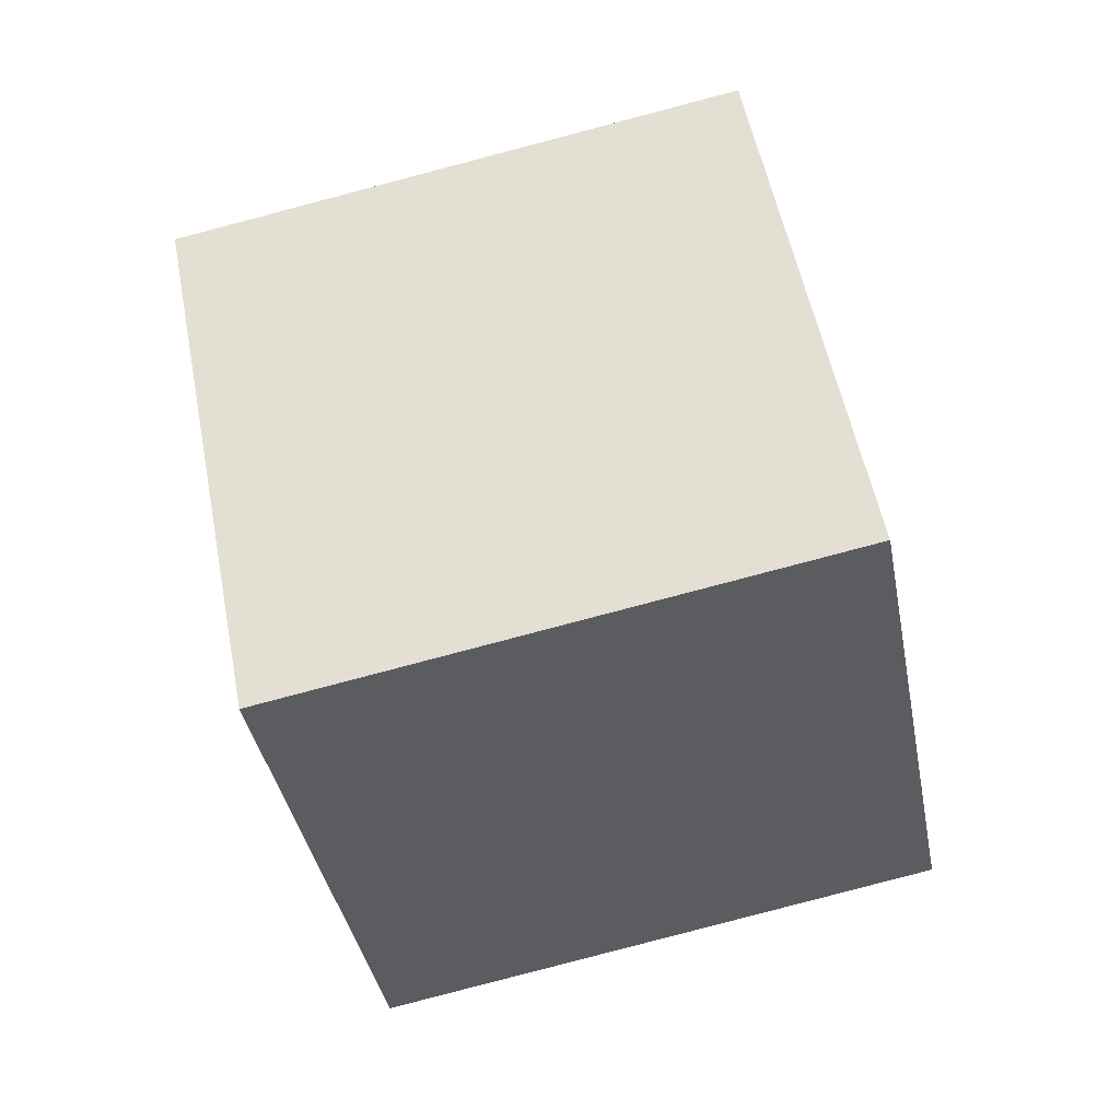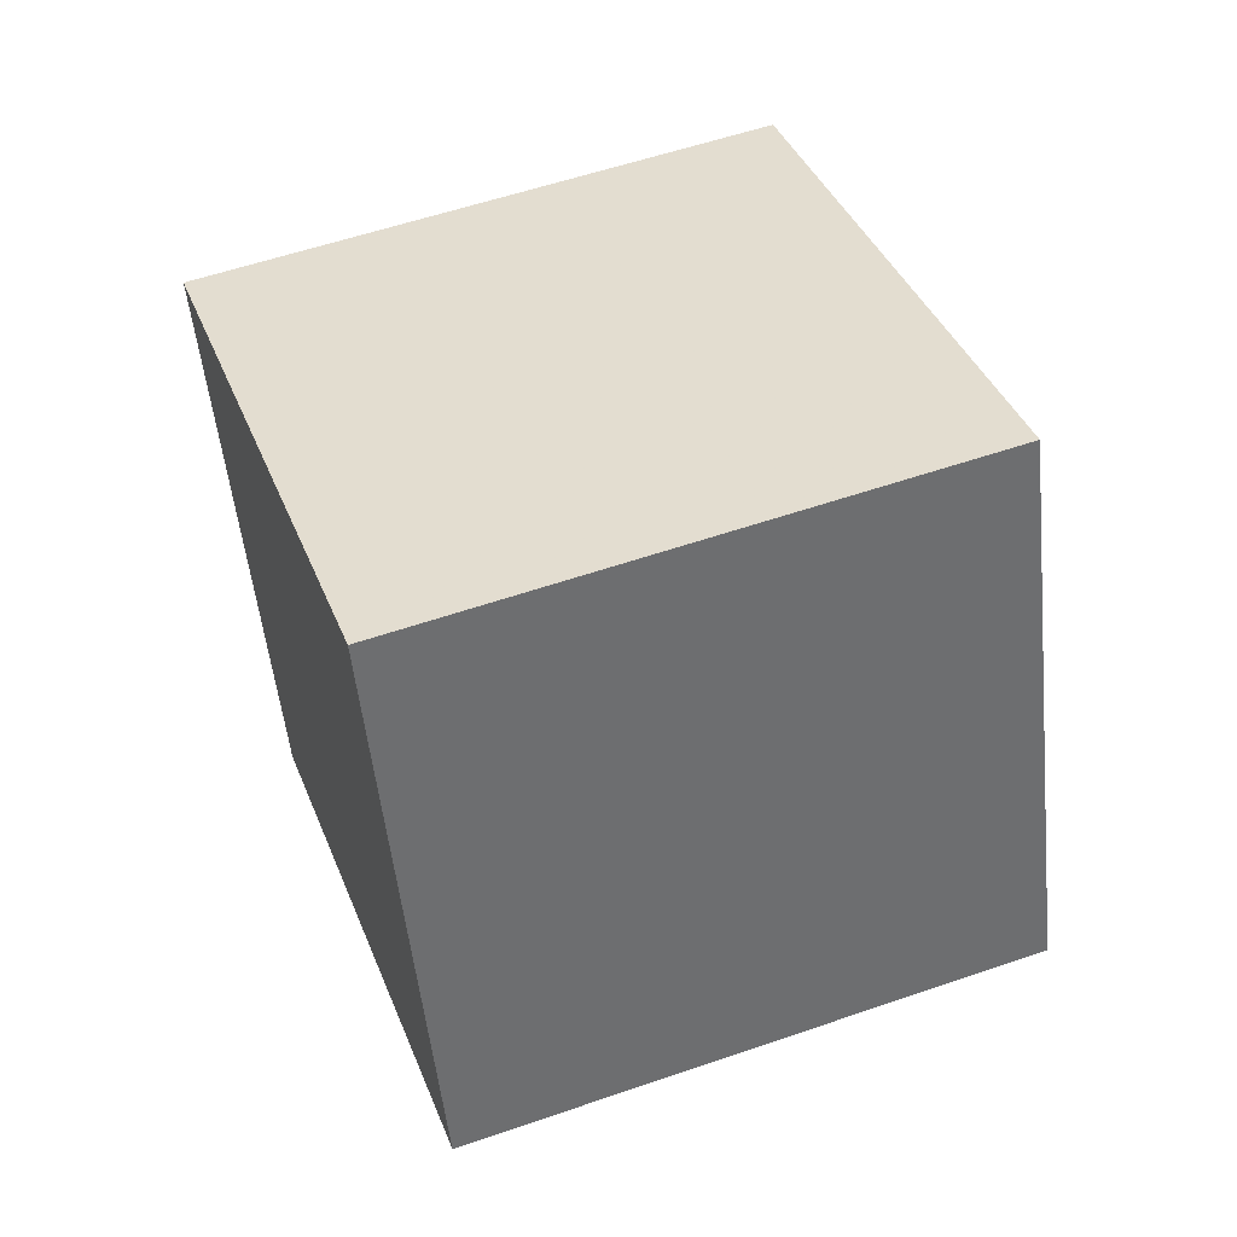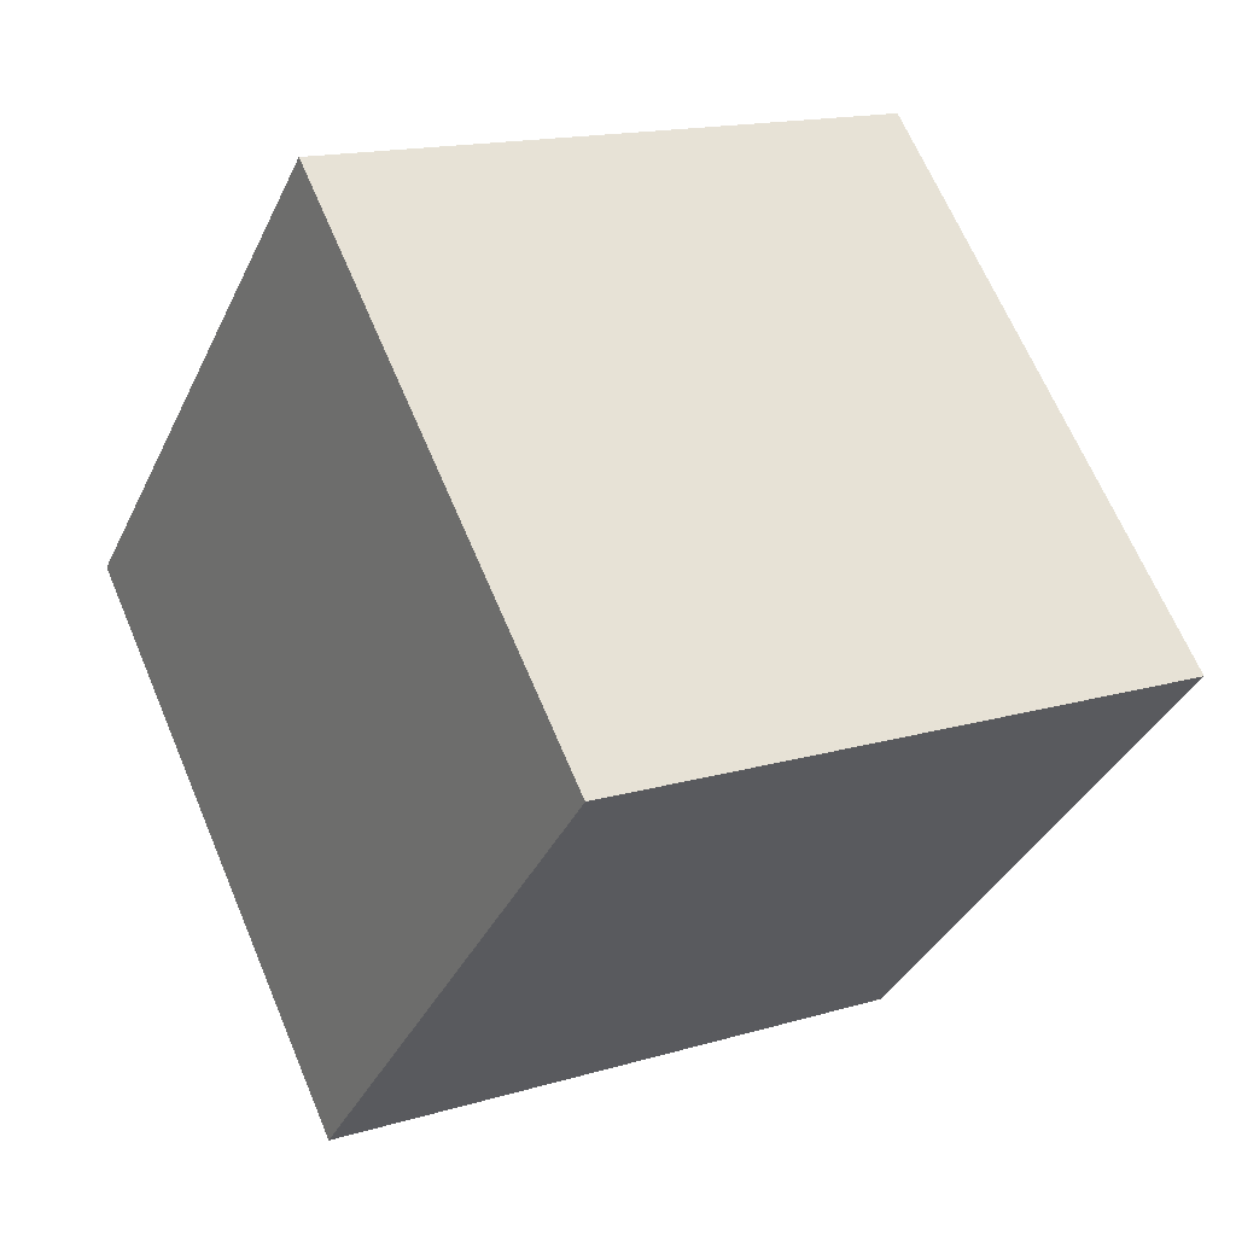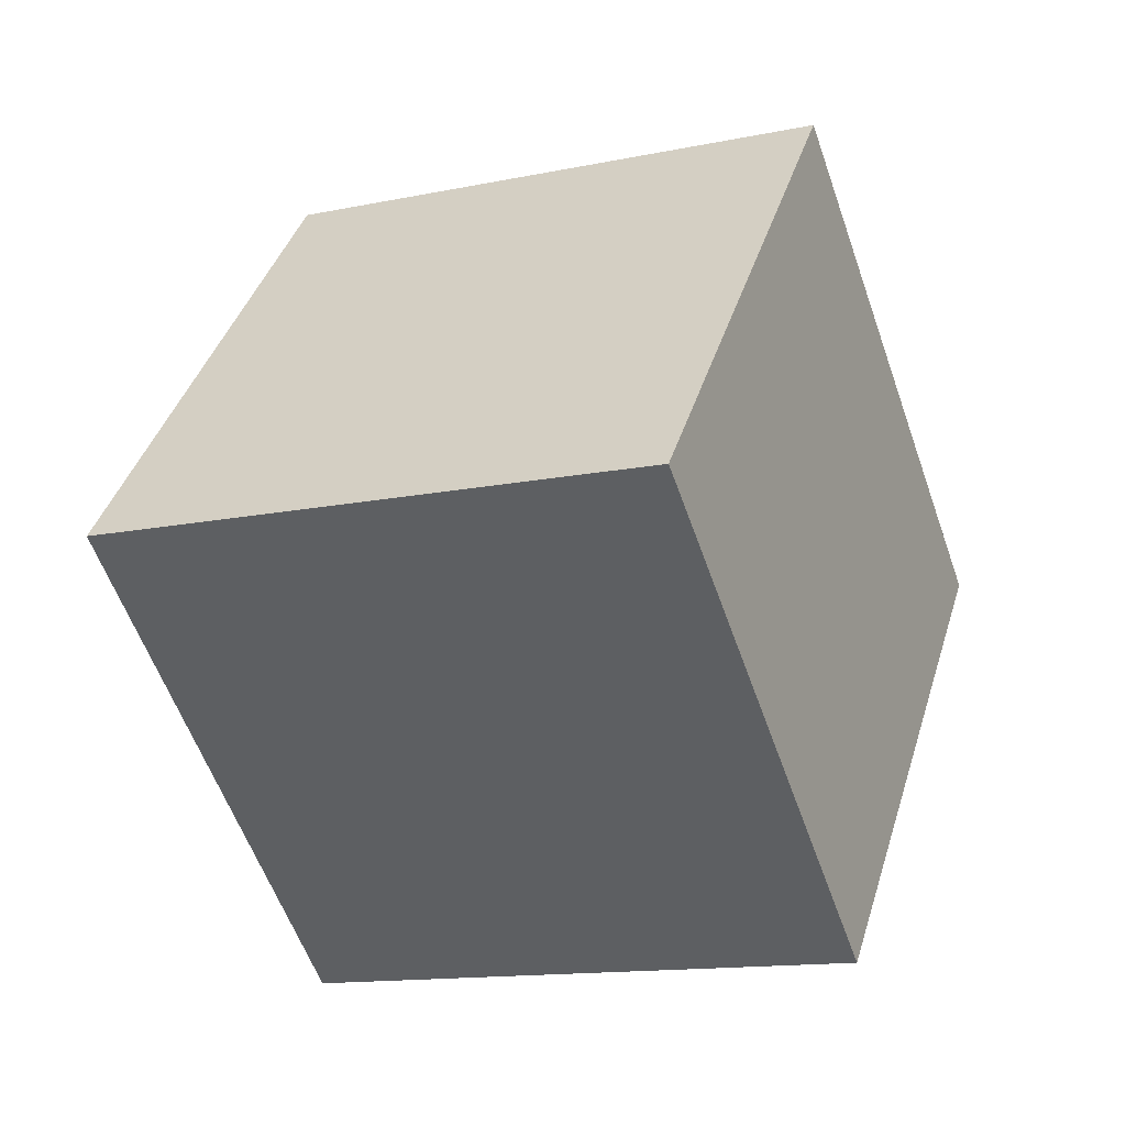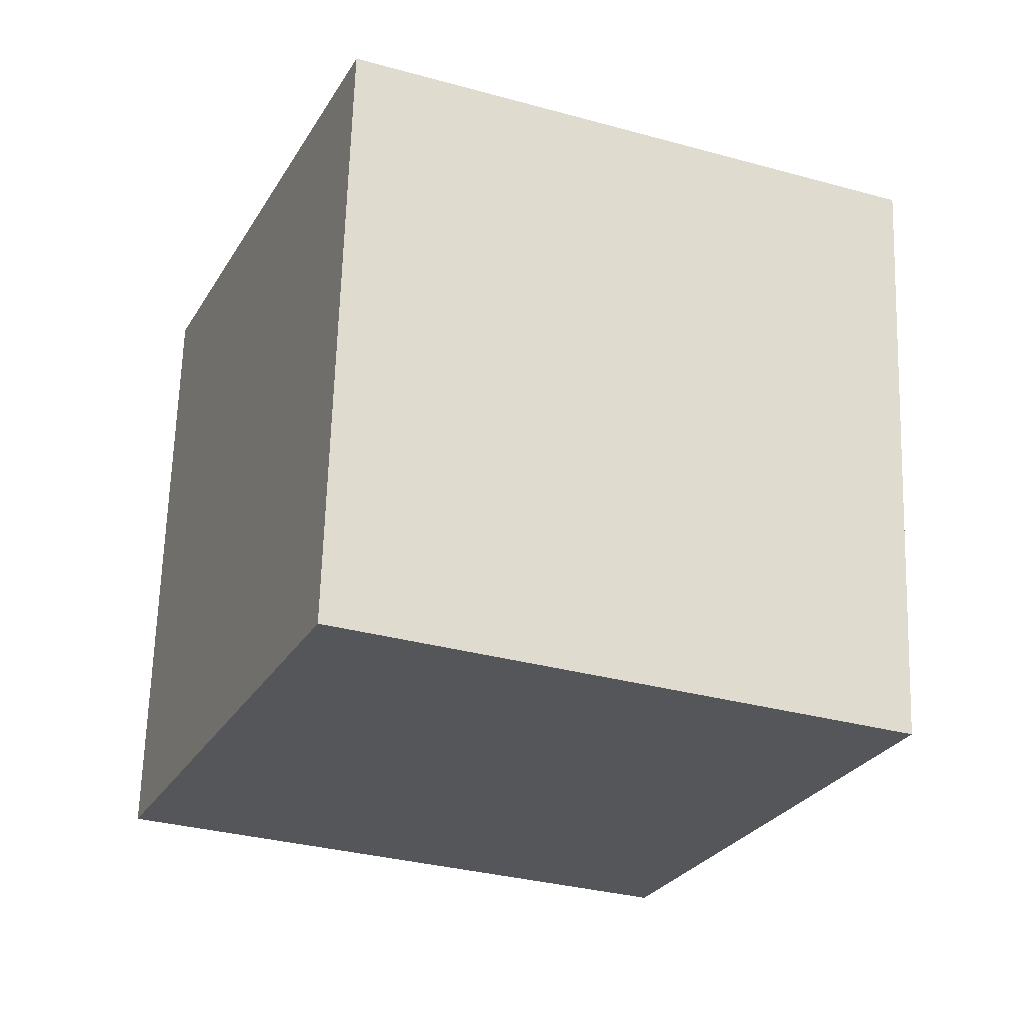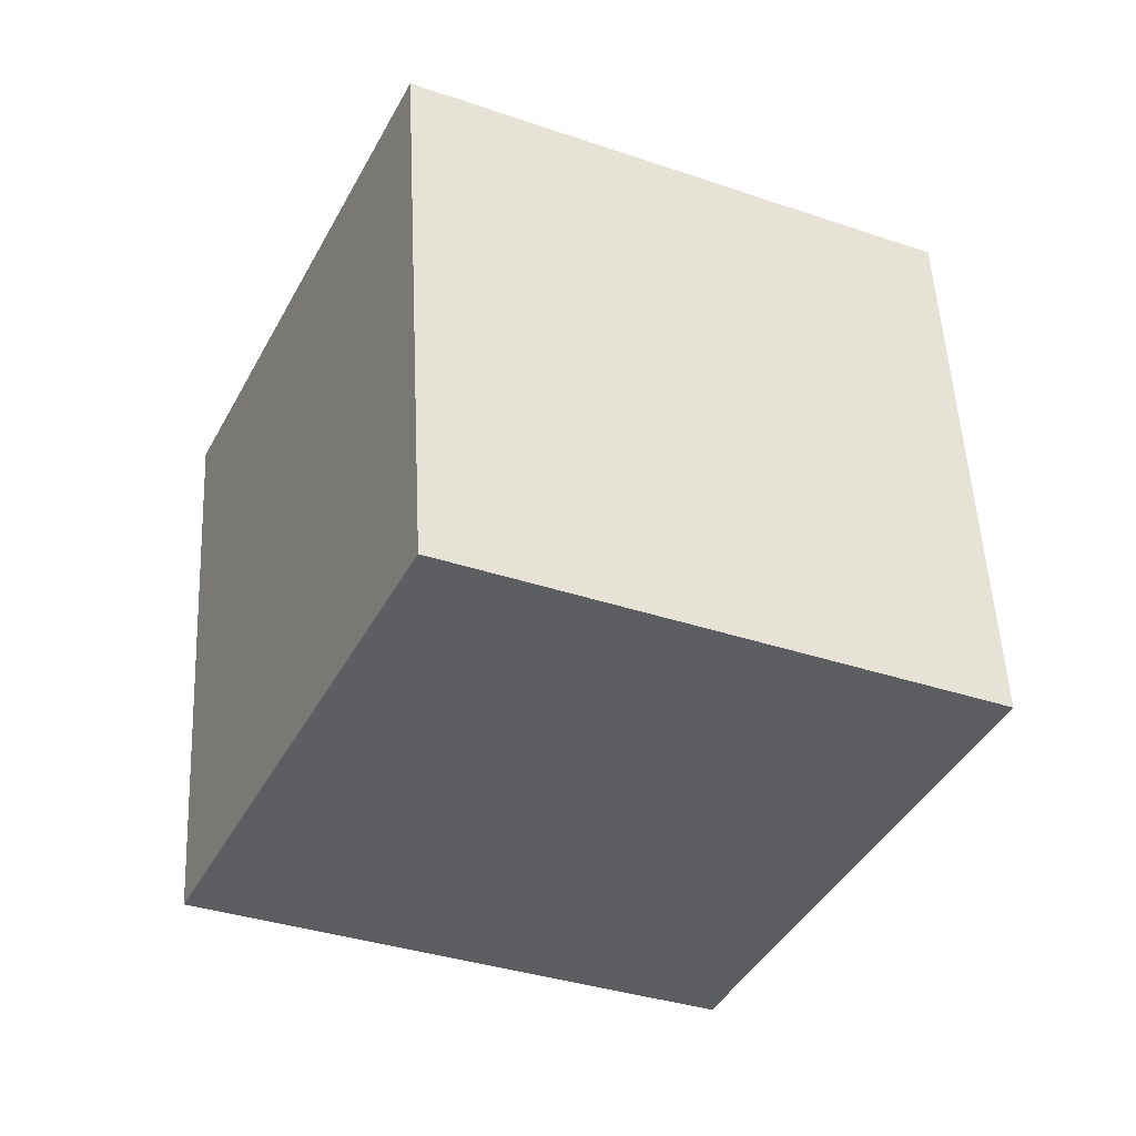
<metadata>
{"format":"obj","ext":"obj","renderer":"f3d","projection":"perspective","resolution":1024,"background":"white","views":[{"elev":28.4,"azim":-10.2,"up":"+Y"},{"elev":12.1,"azim":-19.6,"up":"+Y"},{"elev":-30.4,"azim":81.3,"up":"+Z"},{"elev":53.2,"azim":102.0,"up":"+Y"},{"elev":60.2,"azim":-74.6,"up":"+Z"},{"elev":-65.9,"azim":-26.5,"up":"+Y"}]}
</metadata>
<code>
v -11.78 -0.09605 5.678
v -2.089 2.249 6.448
v -12 3.83 -3.517
v -2.308 6.175 -2.746
v -9.321 -8.989 1.822
v 0.3698 -6.644 2.592
v -9.54 -5.063 -7.373
v 0.1508 -2.718 -6.602
f 2 4 1
f 5 2 1
f 1 4 3
f 3 5 1
f 2 8 4
f 6 2 5
f 6 8 2
f 4 8 3
f 7 5 3
f 3 8 7
f 7 6 5
f 8 6 7

</code>
